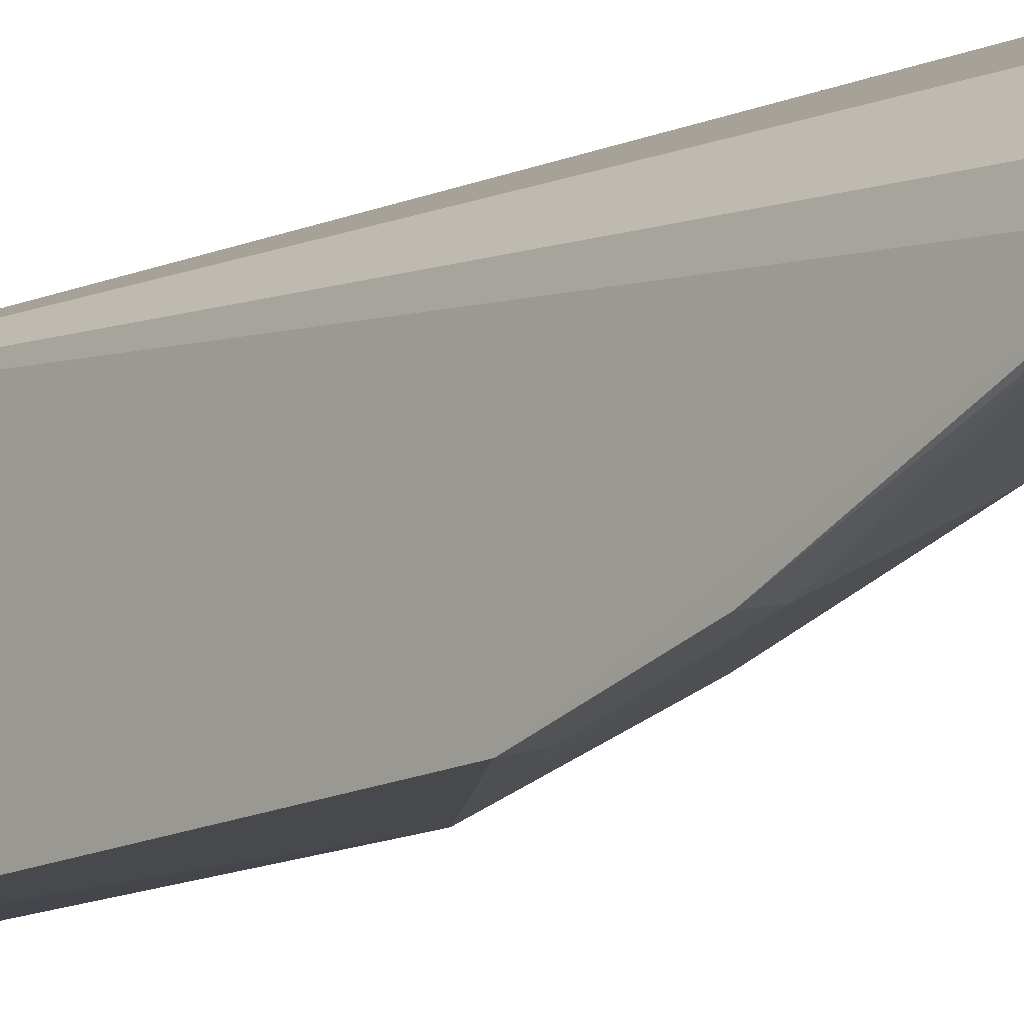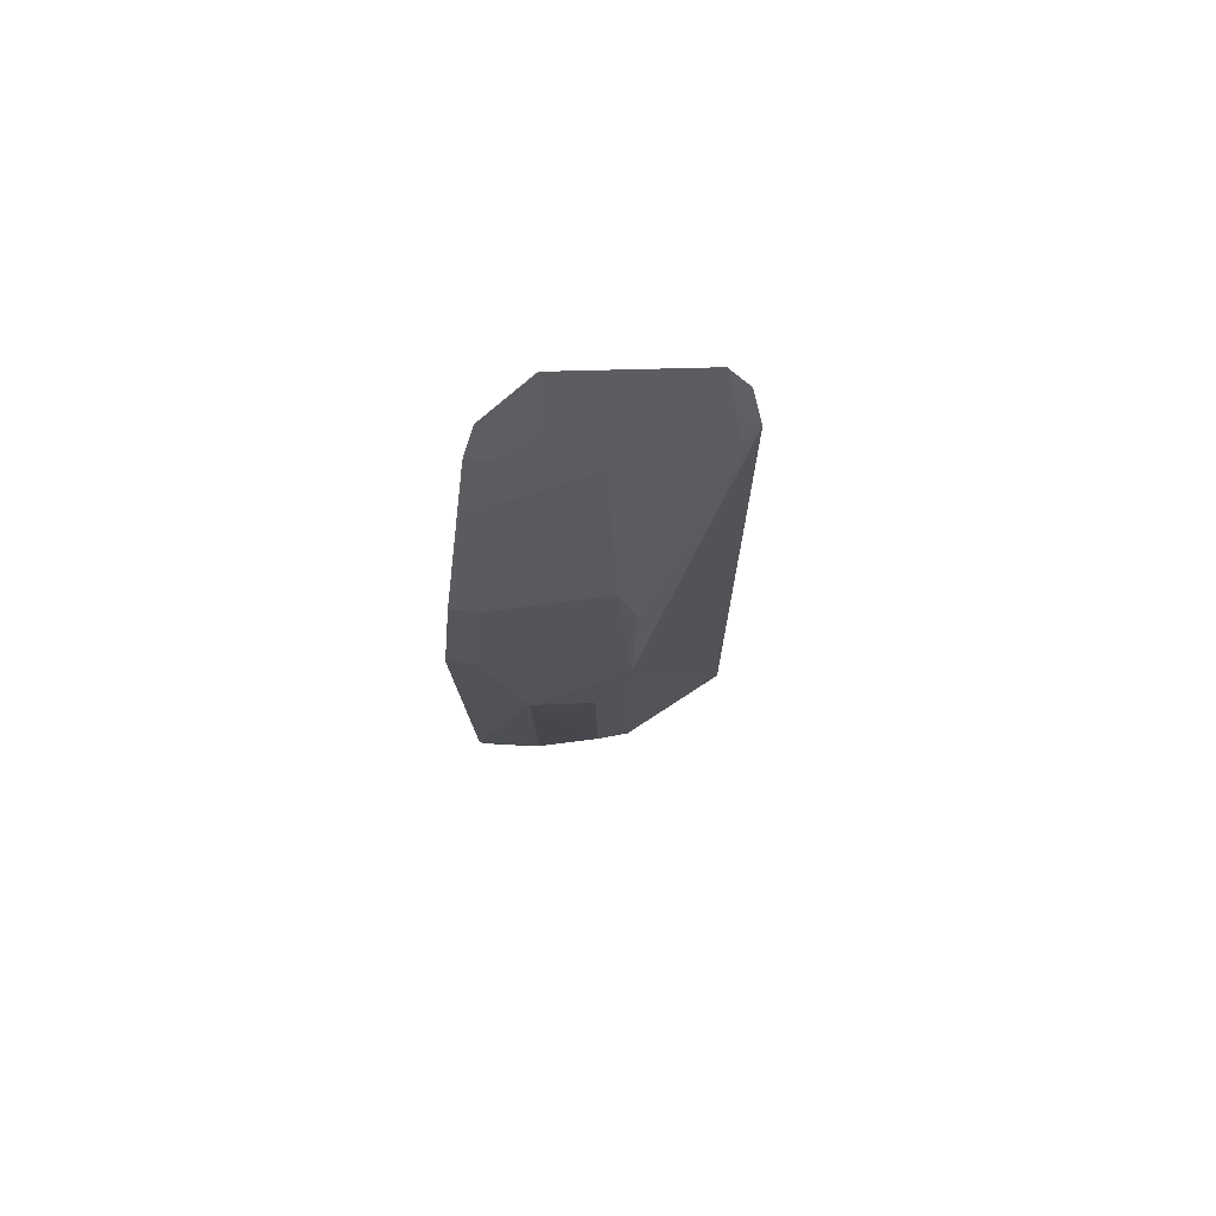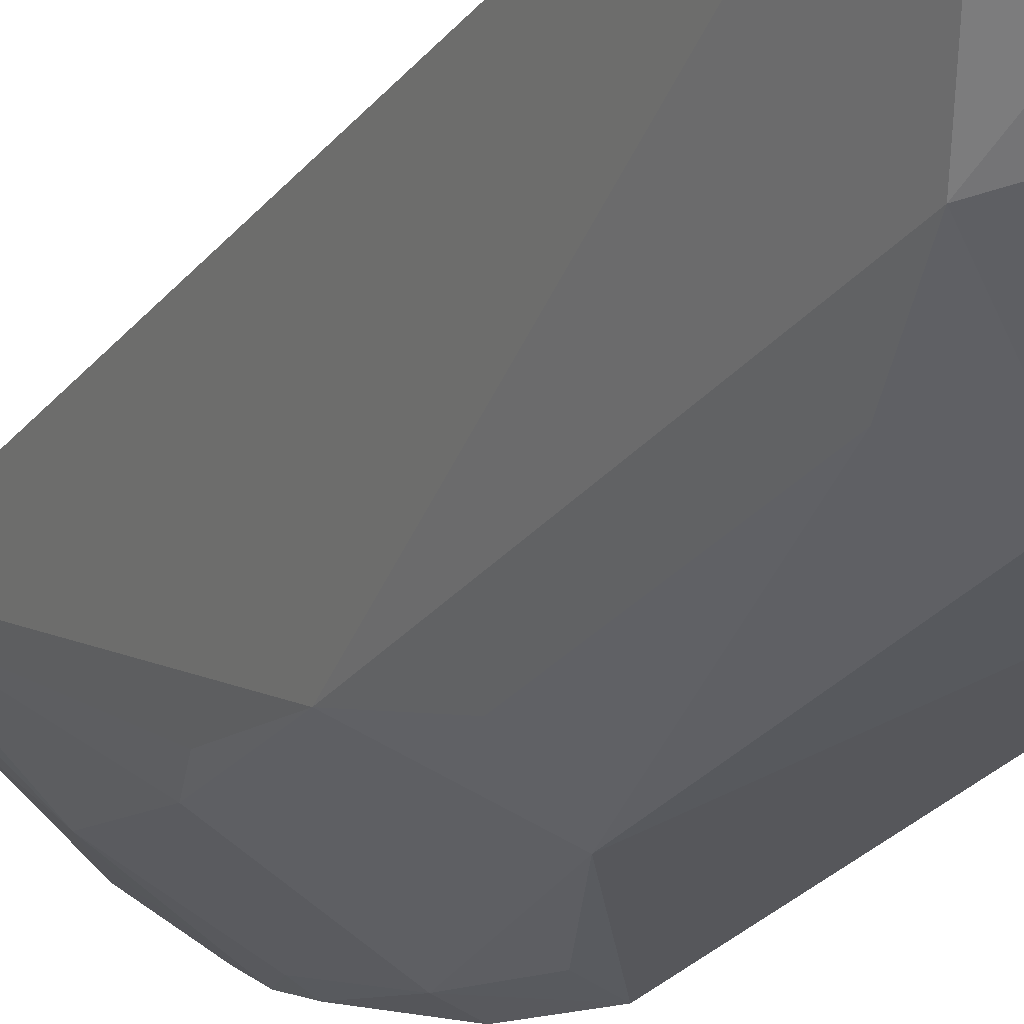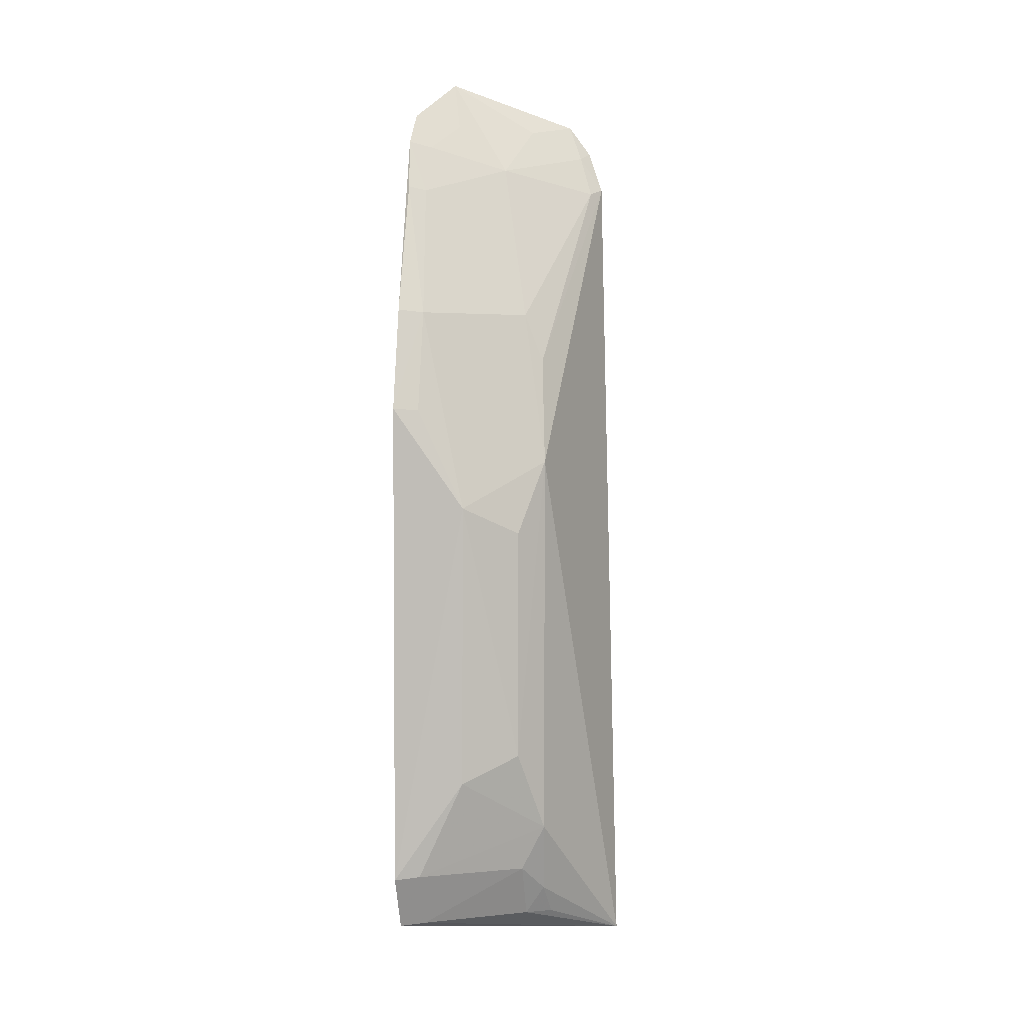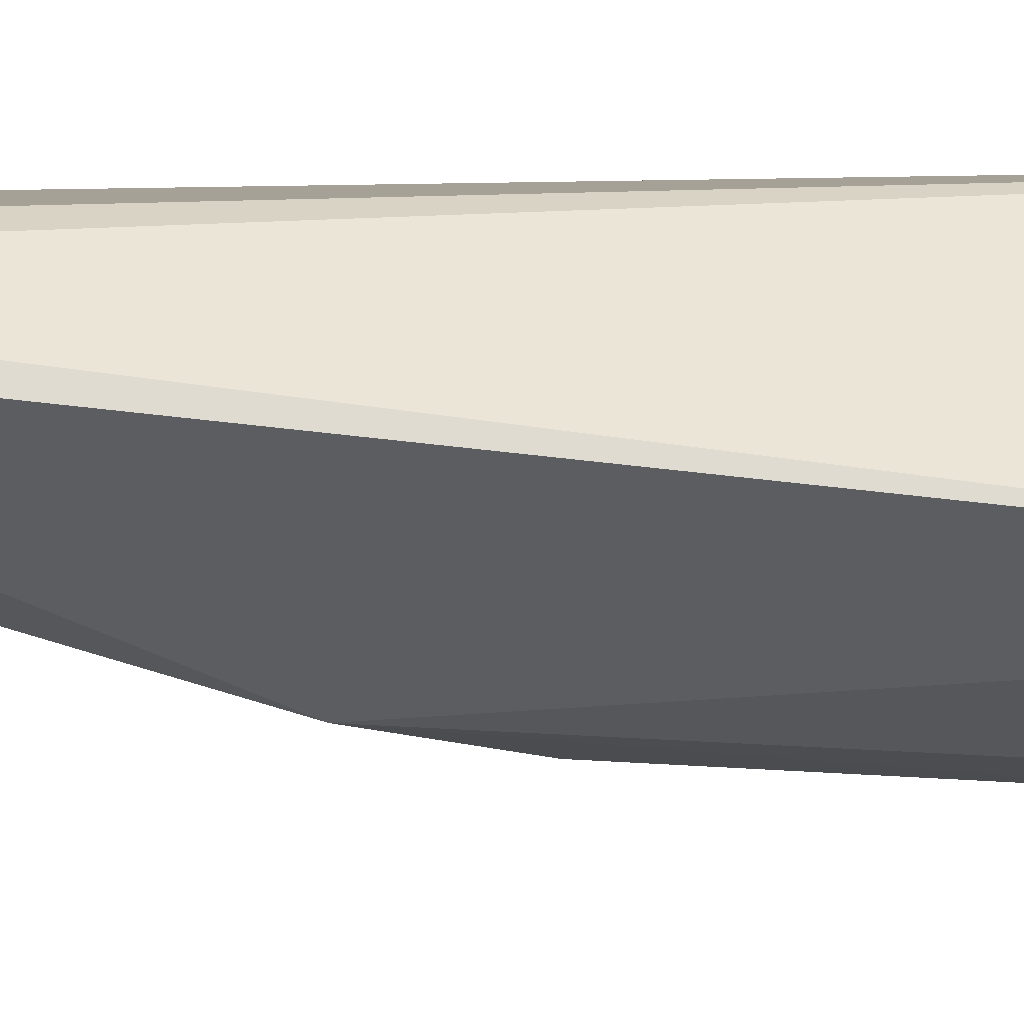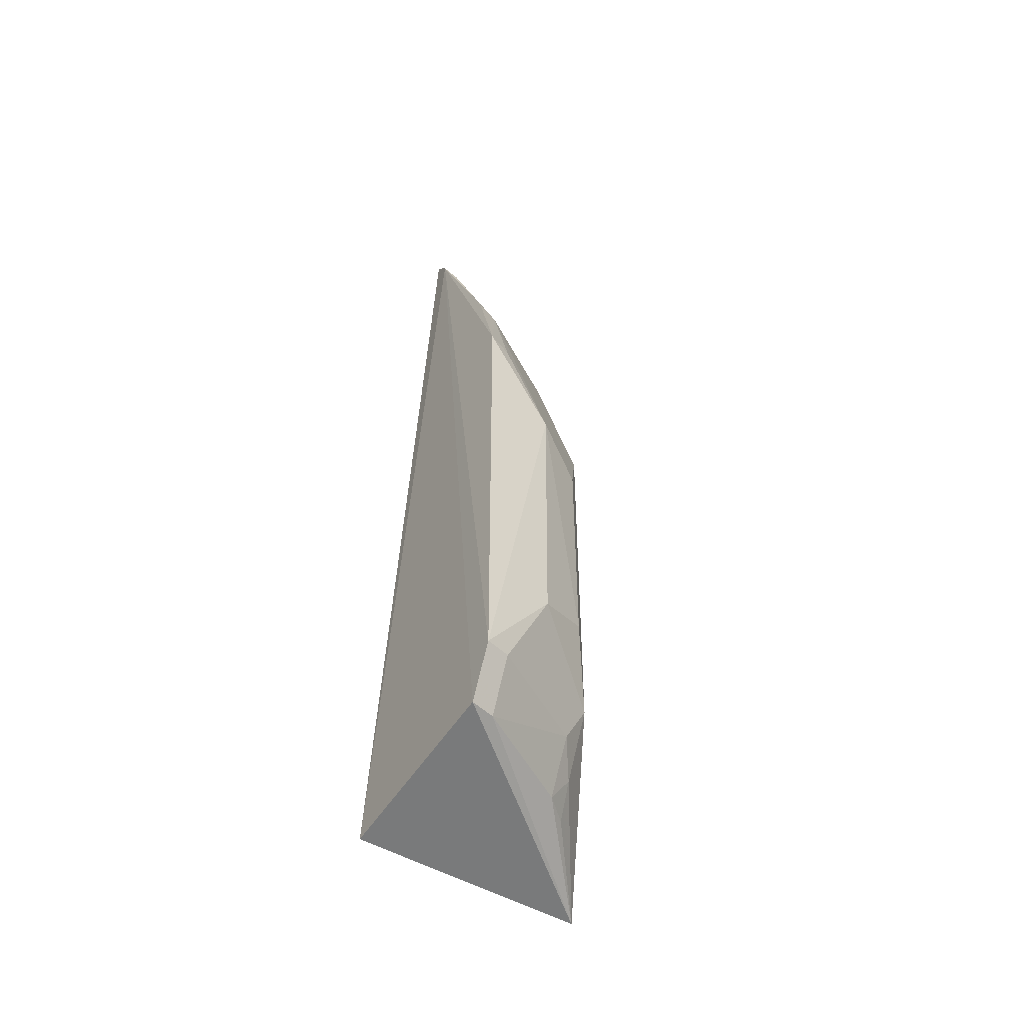
<metadata>
{"format":"obj","ext":"obj","renderer":"f3d","projection":"perspective","resolution":1024,"background":"white","views":[{"elev":-14.3,"azim":-41.5,"up":"+Y"},{"elev":78.3,"azim":20.6,"up":"+Z"},{"elev":-25.6,"azim":151.7,"up":"+Y"},{"elev":3.0,"azim":8.9,"up":"+Z"},{"elev":33.0,"azim":95.2,"up":"+Y"},{"elev":-52.1,"azim":-35.0,"up":"+Z"}]}
</metadata>
<code>
v 0.1153 -0.3314 0.07947
v 0.2369 -0.2323 -0.2485
v 0.1998 -0.299 0.04808
v 0.2029 -0.2029 0.259
v 0.1201 -0.2111 -0.2348
v 0.2236 -0.2089 0.2184
v 0.1688 -0.2527 0.2262
v 0.1295 -0.3284 -0.1964
v 0.215 -0.2019 0.2424
v 0.1294 -0.3128 0.1362
v 0.115 -0.2621 0.2594
v 0.2106 -0.2106 0.2383
v 0.1857 -0.2829 0.1357
v 0.1995 -0.2985 -0.1707
v 0.1559 -0.3293 0.0215
v 0.116 -0.3185 -0.229
v 0.1348 -0.2384 0.2814
v 0.1154 -0.2862 0.2134
v 0.1817 -0.2241 0.2534
v 0.1963 -0.2839 0.1082
v 0.2179 -0.2179 0.2152
v 0.1868 -0.2849 -0.2269
v 0.1155 -0.332 -0.1979
v 0.1292 -0.3275 0.0785
v 0.1861 -0.314 -0.1254
v 0.1132 -0.2734 0.242
v 0.125 -0.2826 0.2113
v 0.1154 -0.3165 0.1376
v 0.1864 -0.2993 -0.1963
v 0.13 -0.3149 -0.2274
v 0.1551 -0.3278 -0.1403
v 0.1862 -0.3141 0.006345
v 0.14 -0.2522 0.2535
v 0.1975 -0.2854 -0.2109
v 0.1255 -0.2685 0.2391
v 0.2005 -0.2739 -0.228
f 6 3 2
f 9 5 4
f 9 2 5
f 9 6 2
f 12 9 4
f 12 6 9
f 13 10 3
f 14 2 3
f 15 3 10
f 16 5 2
f 17 4 5
f 17 5 11
f 19 12 4
f 19 7 12
f 19 17 7
f 19 4 17
f 20 13 3
f 20 3 6
f 21 12 7
f 21 7 13
f 21 6 12
f 21 20 6
f 21 13 20
f 23 15 1
f 23 16 8
f 24 15 10
f 24 10 1
f 24 1 15
f 25 14 3
f 26 11 5
f 26 5 16
f 26 16 23
f 26 23 1
f 26 17 11
f 27 18 10
f 27 26 18
f 27 13 7
f 27 10 13
f 28 1 10
f 28 10 18
f 28 26 1
f 28 18 26
f 29 14 8
f 30 16 2
f 30 2 22
f 30 8 16
f 30 29 8
f 30 22 29
f 31 23 8
f 31 15 23
f 31 25 15
f 31 8 14
f 31 14 25
f 32 25 3
f 32 3 15
f 32 15 25
f 33 7 17
f 34 29 22
f 34 2 14
f 34 14 29
f 35 7 33
f 35 27 7
f 35 26 27
f 35 33 17
f 35 17 26
f 36 34 22
f 36 22 2
f 36 2 34

</code>
